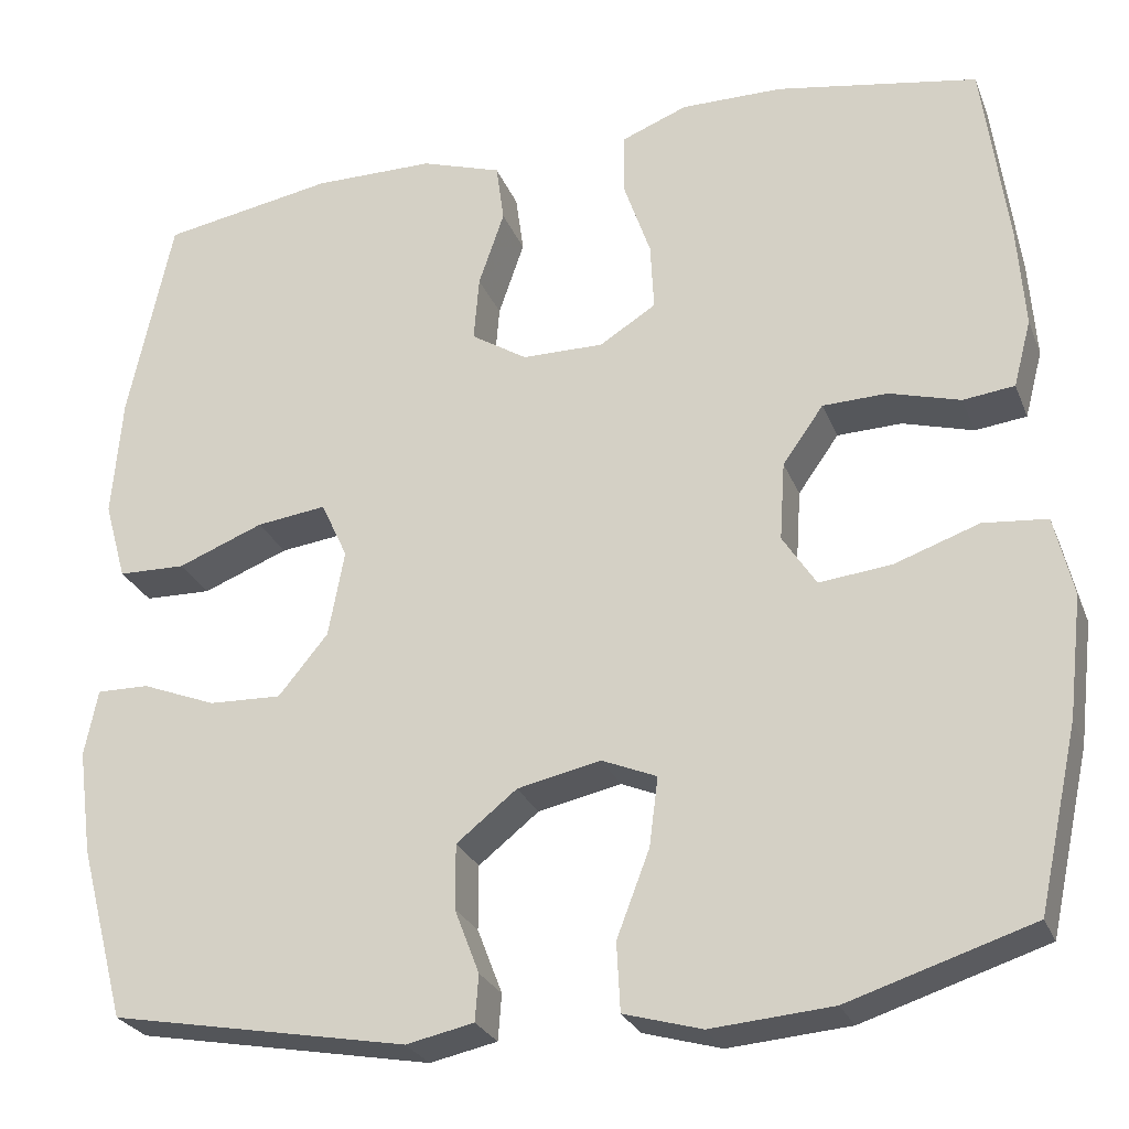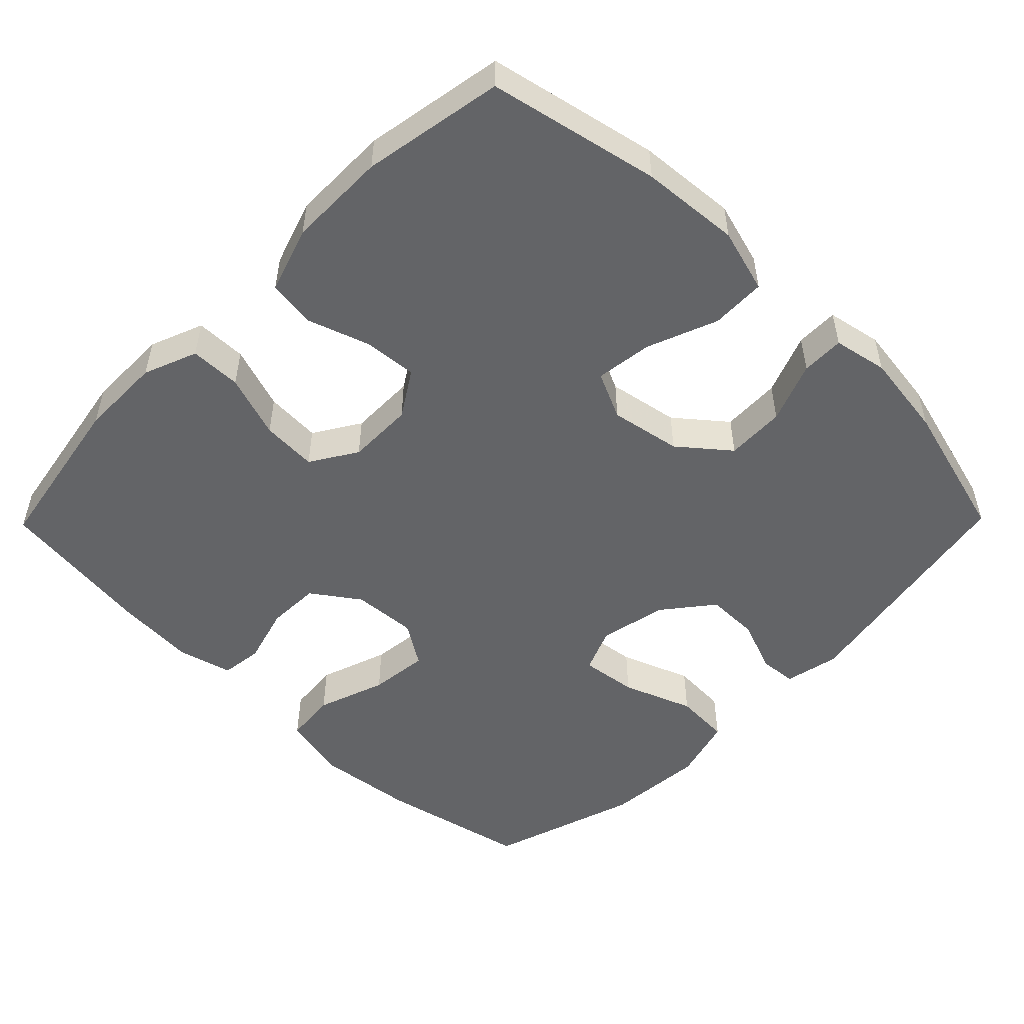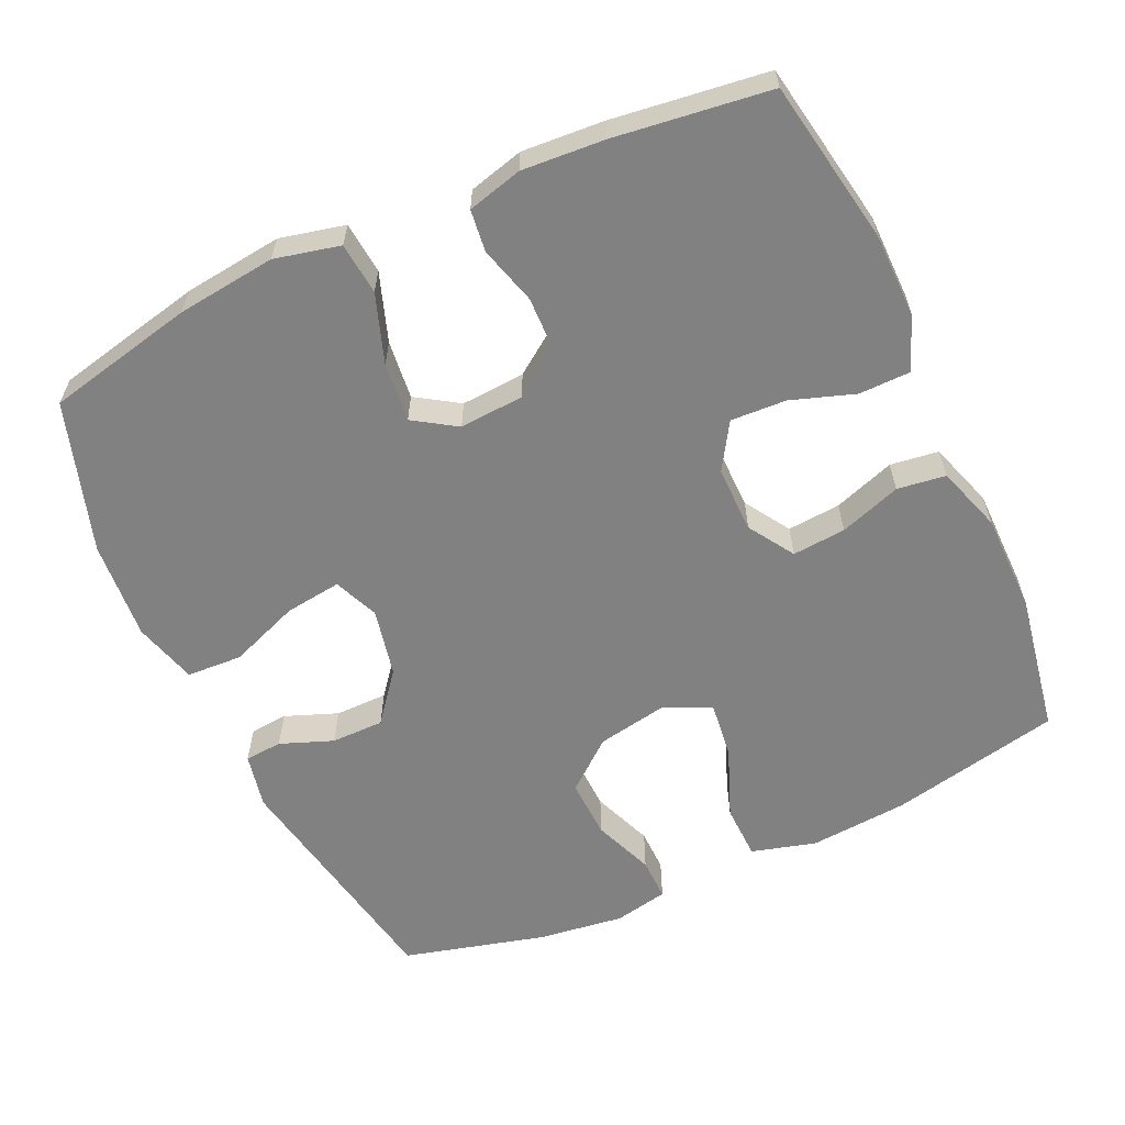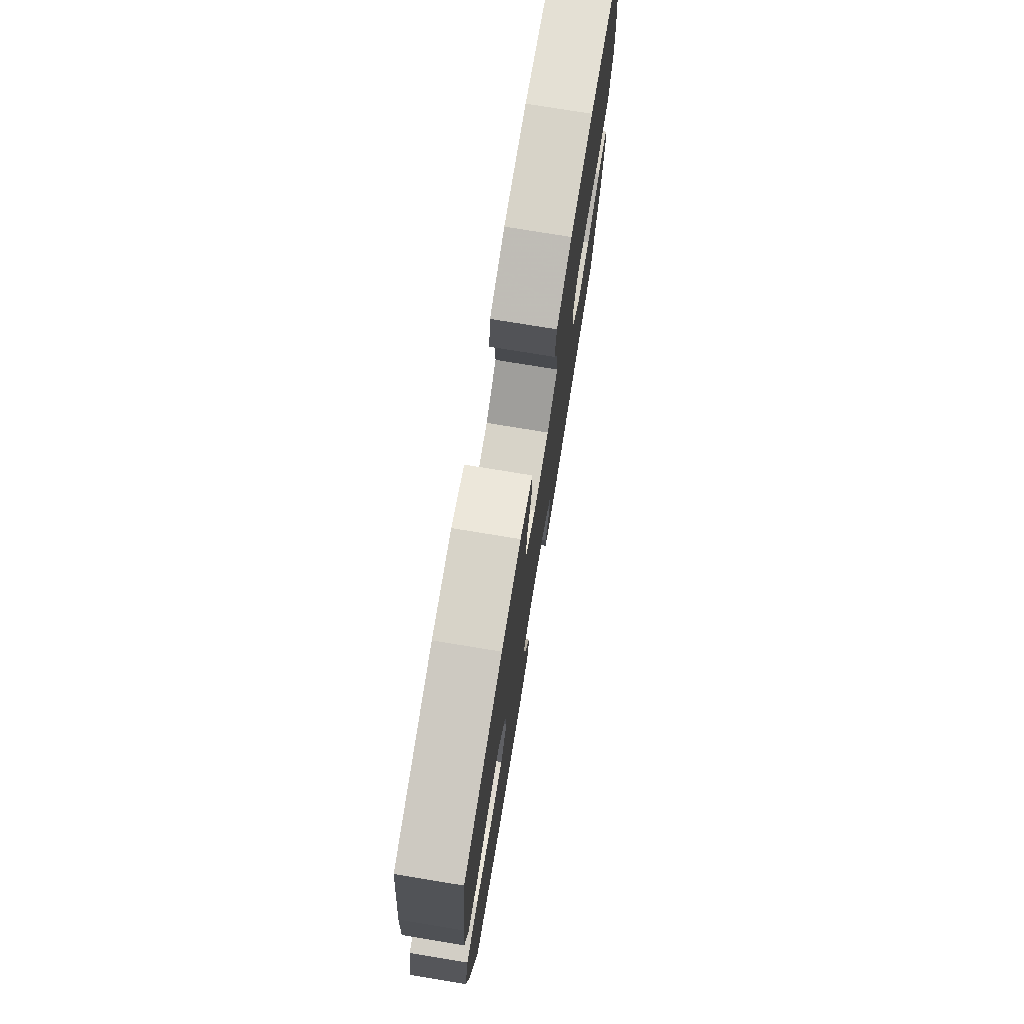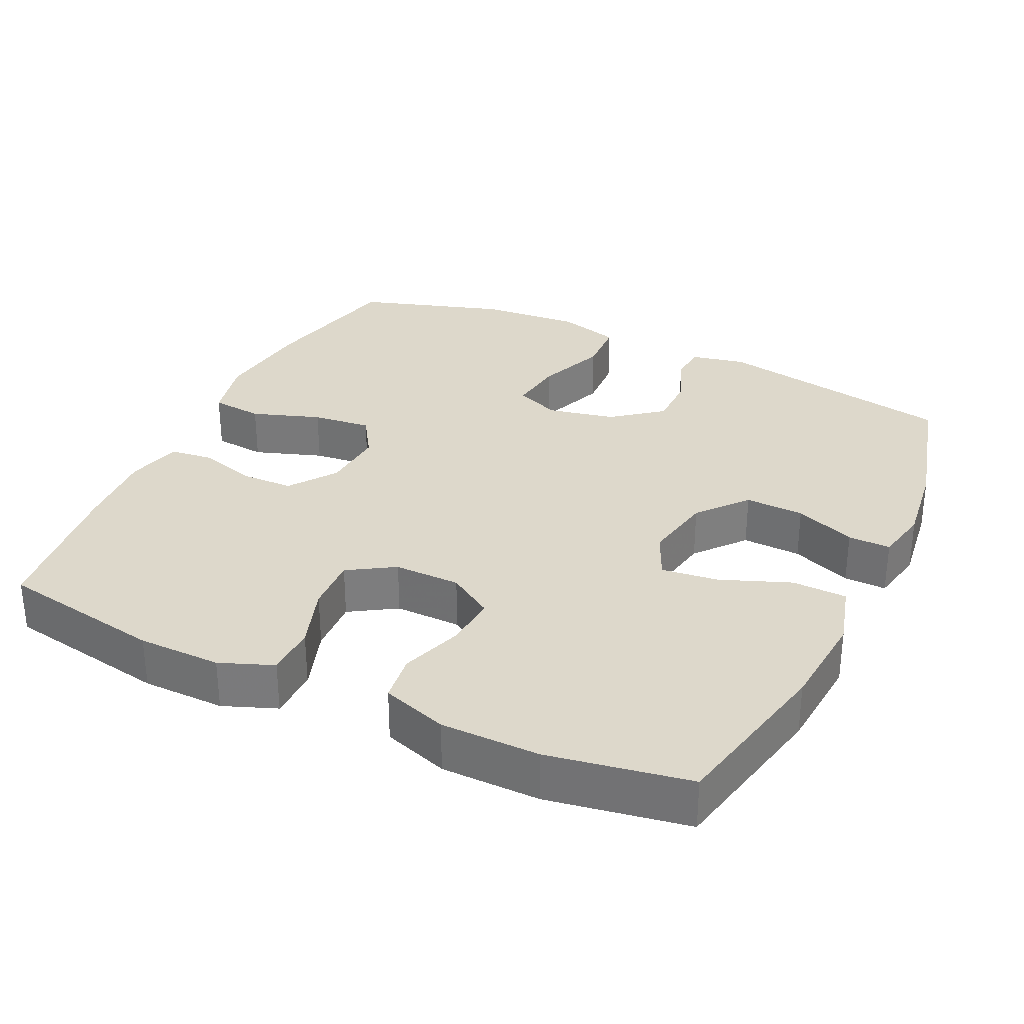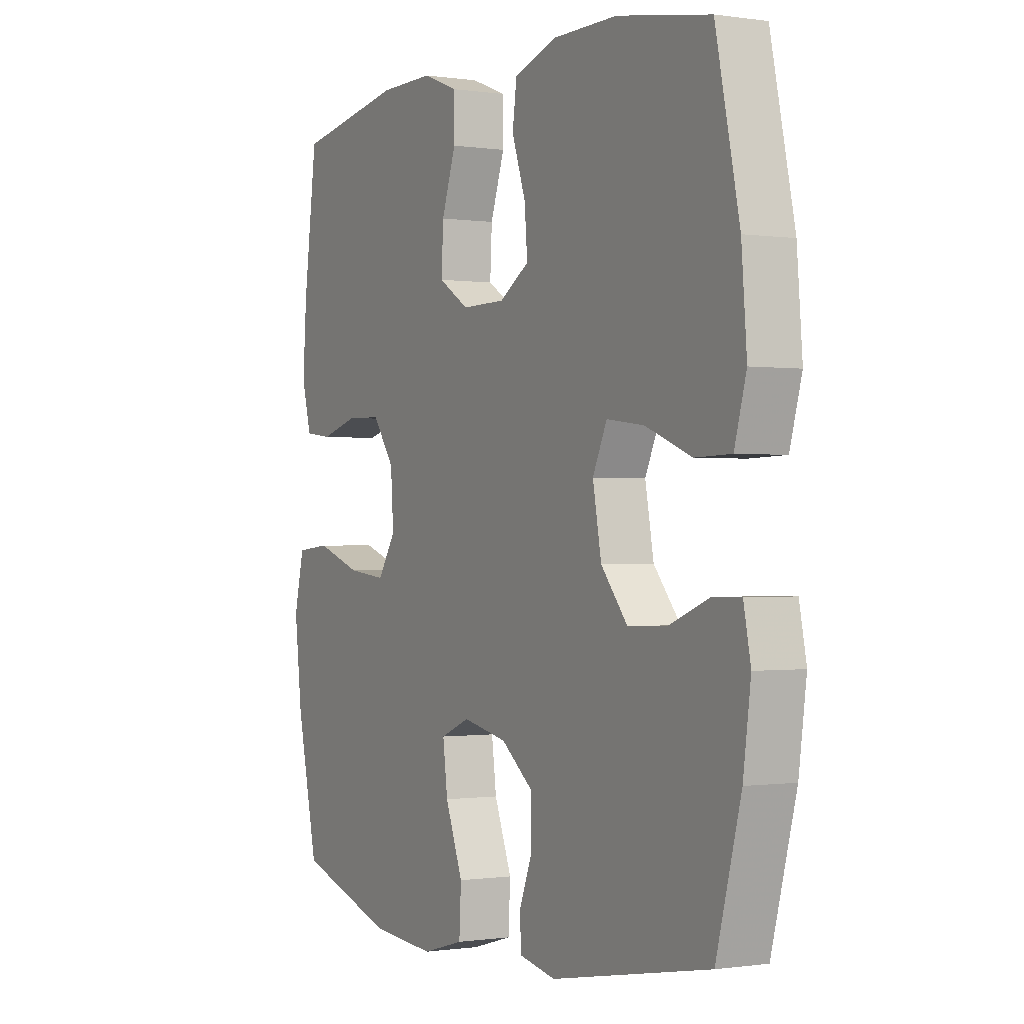
<metadata>
{"format":"obj","ext":"obj","renderer":"f3d","projection":"perspective","resolution":1024,"background":"white","views":[{"elev":-26.5,"azim":-161.4,"up":"+Z"},{"elev":-51.2,"azim":45.5,"up":"+Y"},{"elev":-60.4,"azim":-65.3,"up":"+Y"},{"elev":76.3,"azim":-80.7,"up":"+Z"},{"elev":31.3,"azim":25.5,"up":"+Y"},{"elev":-0.5,"azim":60.8,"up":"+Z"}]}
</metadata>
<code>
v -0.5 0.07 -0.5
v -0.545 0.07 -0.295
v -0.561 0.07 -0.158
v -0.54 0.07 -0.068
v -0.468 0.07 -0.061
v -0.373 0.07 -0.094
v -0.291 0.07 -0.103
v -0.253 0.07 -0.044
v -0.259 0.07 0.045
v -0.305 0.07 0.11
v -0.378 0.07 0.112
v -0.458 0.07 0.089
v -0.516 0.07 0.096
v -0.536 0.07 0.172
v -0.528 0.07 0.286
v -0.5 0.07 0.5
v -0.272 0.07 0.54
v -0.157 0.07 0.541
v -0.083 0.07 0.512
v -0.082 0.07 0.441
v -0.112 0.07 0.353
v -0.116 0.07 0.276
v -0.052 0.07 0.236
v 0.04 0.07 0.237
v 0.103 0.07 0.277
v 0.097 0.07 0.351
v 0.068 0.07 0.436
v 0.077 0.07 0.503
v 0.168 0.07 0.533
v 0.305 0.07 0.534
v 0.5 0.07 0.5
v 0.55 0.07 0.264
v 0.561 0.07 0.127
v 0.536 0.07 0.038
v 0.46 0.07 0.036
v 0.363 0.07 0.074
v 0.284 0.07 0.084
v 0.254 0.07 0.019
v 0.272 0.07 -0.079
v 0.328 0.07 -0.147
v 0.41 0.07 -0.144
v 0.494 0.07 -0.111
v 0.553 0.07 -0.11
v 0.568 0.07 -0.185
v 0.552 0.07 -0.304
v 0.5 0.07 -0.5
v 0.165 0.07 -0.562
v 0.089 0.07 -0.546
v 0.085 0.07 -0.494
v 0.113 0.07 -0.421
v 0.113 0.07 -0.348
v 0.045 0.07 -0.294
v -0.049 0.07 -0.274
v -0.111 0.07 -0.3
v -0.101 0.07 -0.378
v -0.064 0.07 -0.475
v -0.068 0.07 -0.552
v -0.156 0.07 -0.577
v -0.293 0.07 -0.566
v -0.5 0 -0.5
v -0.545 0 -0.295
v -0.561 0 -0.158
v -0.54 0 -0.068
v -0.468 0 -0.061
v -0.373 0 -0.094
v -0.291 0 -0.103
v -0.253 0 -0.044
v -0.259 0 0.045
v -0.305 0 0.11
v -0.378 0 0.112
v -0.458 0 0.089
v -0.516 0 0.096
v -0.536 0 0.172
v -0.528 0 0.286
v -0.5 0 0.5
v -0.272 0 0.54
v -0.157 0 0.541
v -0.083 0 0.512
v -0.082 0 0.441
v -0.112 0 0.353
v -0.116 0 0.276
v -0.052 0 0.236
v 0.04 0 0.237
v 0.103 0 0.277
v 0.097 0 0.351
v 0.068 0 0.436
v 0.077 0 0.503
v 0.168 0 0.533
v 0.305 0 0.534
v 0.5 0 0.5
v 0.55 0 0.264
v 0.561 0 0.127
v 0.536 0 0.038
v 0.46 0 0.036
v 0.363 0 0.074
v 0.284 0 0.084
v 0.254 0 0.019
v 0.272 0 -0.079
v 0.328 0 -0.147
v 0.41 0 -0.144
v 0.494 0 -0.111
v 0.553 0 -0.11
v 0.568 0 -0.185
v 0.552 0 -0.304
v 0.5 0 -0.5
v 0.165 0 -0.562
v 0.089 0 -0.546
v 0.085 0 -0.494
v 0.113 0 -0.421
v 0.113 0 -0.348
v 0.045 0 -0.294
v -0.049 0 -0.274
v -0.111 0 -0.3
v -0.101 0 -0.378
v -0.064 0 -0.475
v -0.068 0 -0.552
v -0.156 0 -0.577
v -0.293 0 -0.566
f 55 56 57 58
f 54 55 58 59
f 47 48 49 50
f 47 50 51
f 46 47 51
f 45 46 51 52
f 41 42 43 44
f 40 41 44 45
f 33 34 35 36
f 33 36 37
f 32 33 37
f 31 32 37
f 30 31 37
f 29 30 37 38
f 26 27 28 29
f 25 26 29 38
f 18 19 20 21
f 18 21 22
f 17 18 22
f 16 17 22
f 15 16 22 23
f 11 12 13 14
f 10 11 14 15
f 3 4 5 6
f 3 6 7
f 2 3 7
f 54 59 1 2
f 53 54 2 7
f 40 45 52 53
f 39 40 53 7
f 24 25 38 39
f 23 24 39 7
f 10 15 23
f 9 10 23
f 8 9 23
f 7 8 23
f 117 116 115 114
f 118 117 114 113
f 109 108 107 106
f 110 109 106
f 110 106 105
f 111 110 105 104
f 103 102 101 100
f 104 103 100 99
f 95 94 93 92
f 96 95 92
f 96 92 91
f 96 91 90
f 96 90 89
f 97 96 89 88
f 88 87 86 85
f 97 88 85 84
f 80 79 78 77
f 81 80 77
f 81 77 76
f 81 76 75
f 82 81 75 74
f 73 72 71 70
f 74 73 70 69
f 65 64 63 62
f 66 65 62
f 66 62 61
f 61 60 118 113
f 66 61 113 112
f 112 111 104 99
f 66 112 99 98
f 98 97 84 83
f 66 98 83 82
f 82 74 69
f 82 69 68
f 82 68 67
f 82 67 66
f 1 60 61 2
f 2 61 62 3
f 3 62 63 4
f 4 63 64 5
f 5 64 65 6
f 6 65 66 7
f 7 66 67 8
f 8 67 68 9
f 9 68 69 10
f 10 69 70 11
f 11 70 71 12
f 12 71 72 13
f 13 72 73 14
f 14 73 74 15
f 15 74 75 16
f 16 75 76 17
f 17 76 77 18
f 18 77 78 19
f 19 78 79 20
f 20 79 80 21
f 21 80 81 22
f 22 81 82 23
f 23 82 83 24
f 24 83 84 25
f 25 84 85 26
f 26 85 86 27
f 27 86 87 28
f 28 87 88 29
f 29 88 89 30
f 30 89 90 31
f 31 90 91 32
f 32 91 92 33
f 33 92 93 34
f 34 93 94 35
f 35 94 95 36
f 36 95 96 37
f 37 96 97 38
f 38 97 98 39
f 39 98 99 40
f 40 99 100 41
f 41 100 101 42
f 42 101 102 43
f 43 102 103 44
f 44 103 104 45
f 45 104 105 46
f 46 105 106 47
f 47 106 107 48
f 48 107 108 49
f 49 108 109 50
f 50 109 110 51
f 51 110 111 52
f 52 111 112 53
f 53 112 113 54
f 54 113 114 55
f 55 114 115 56
f 56 115 116 57
f 57 116 117 58
f 58 117 118 59
f 59 118 60 1

</code>
